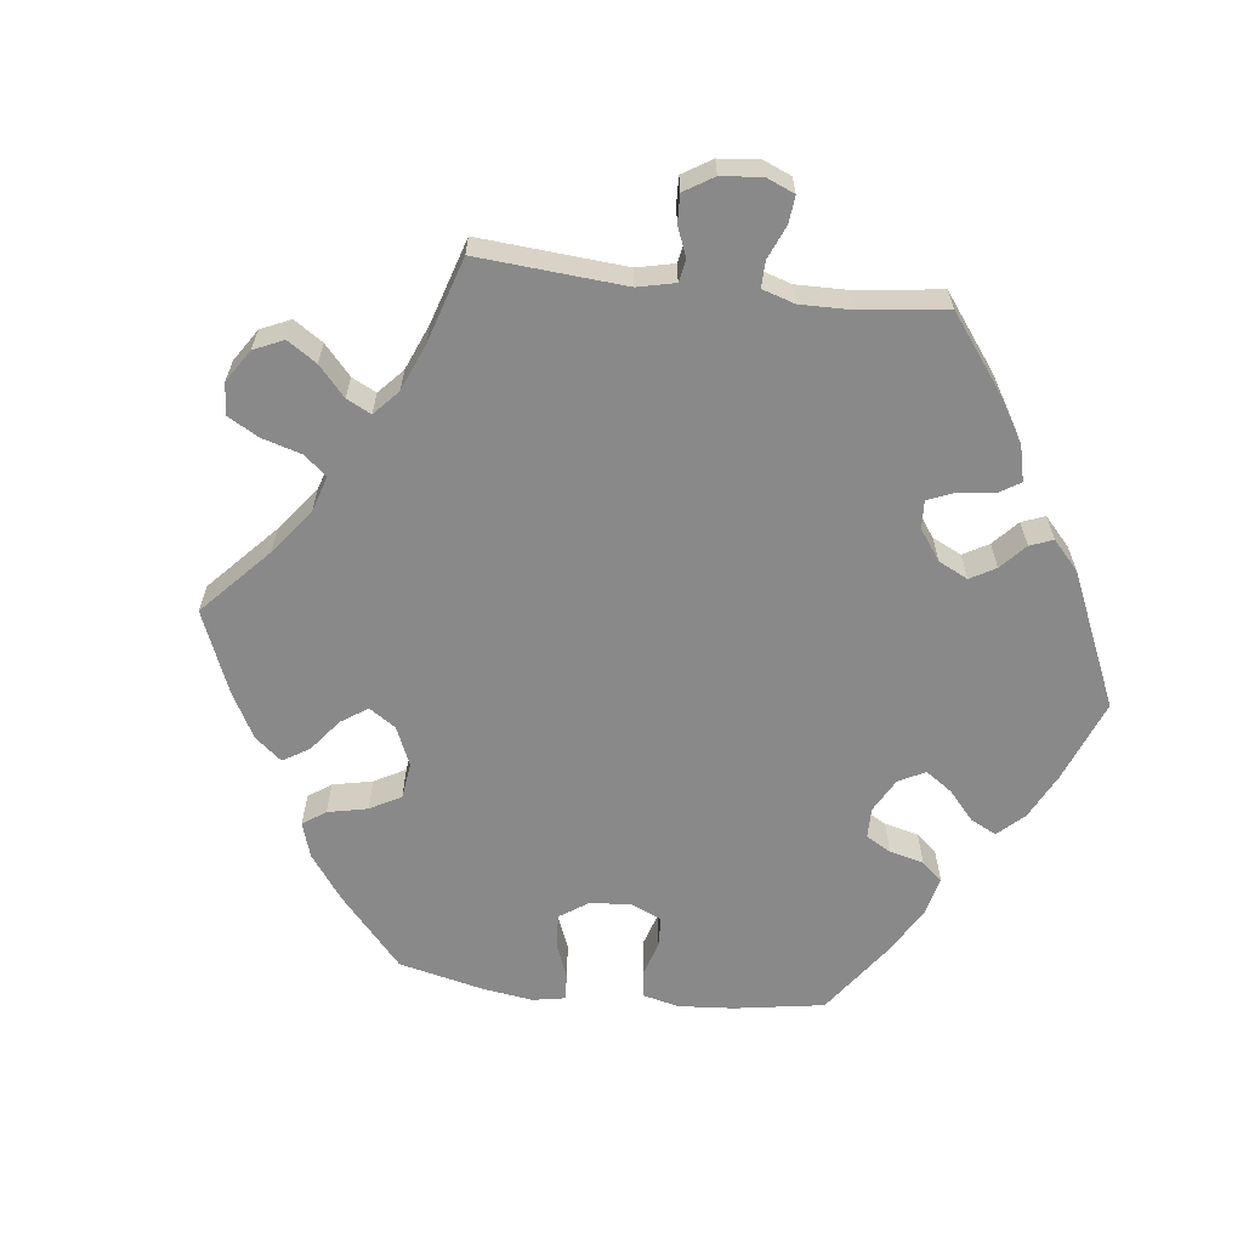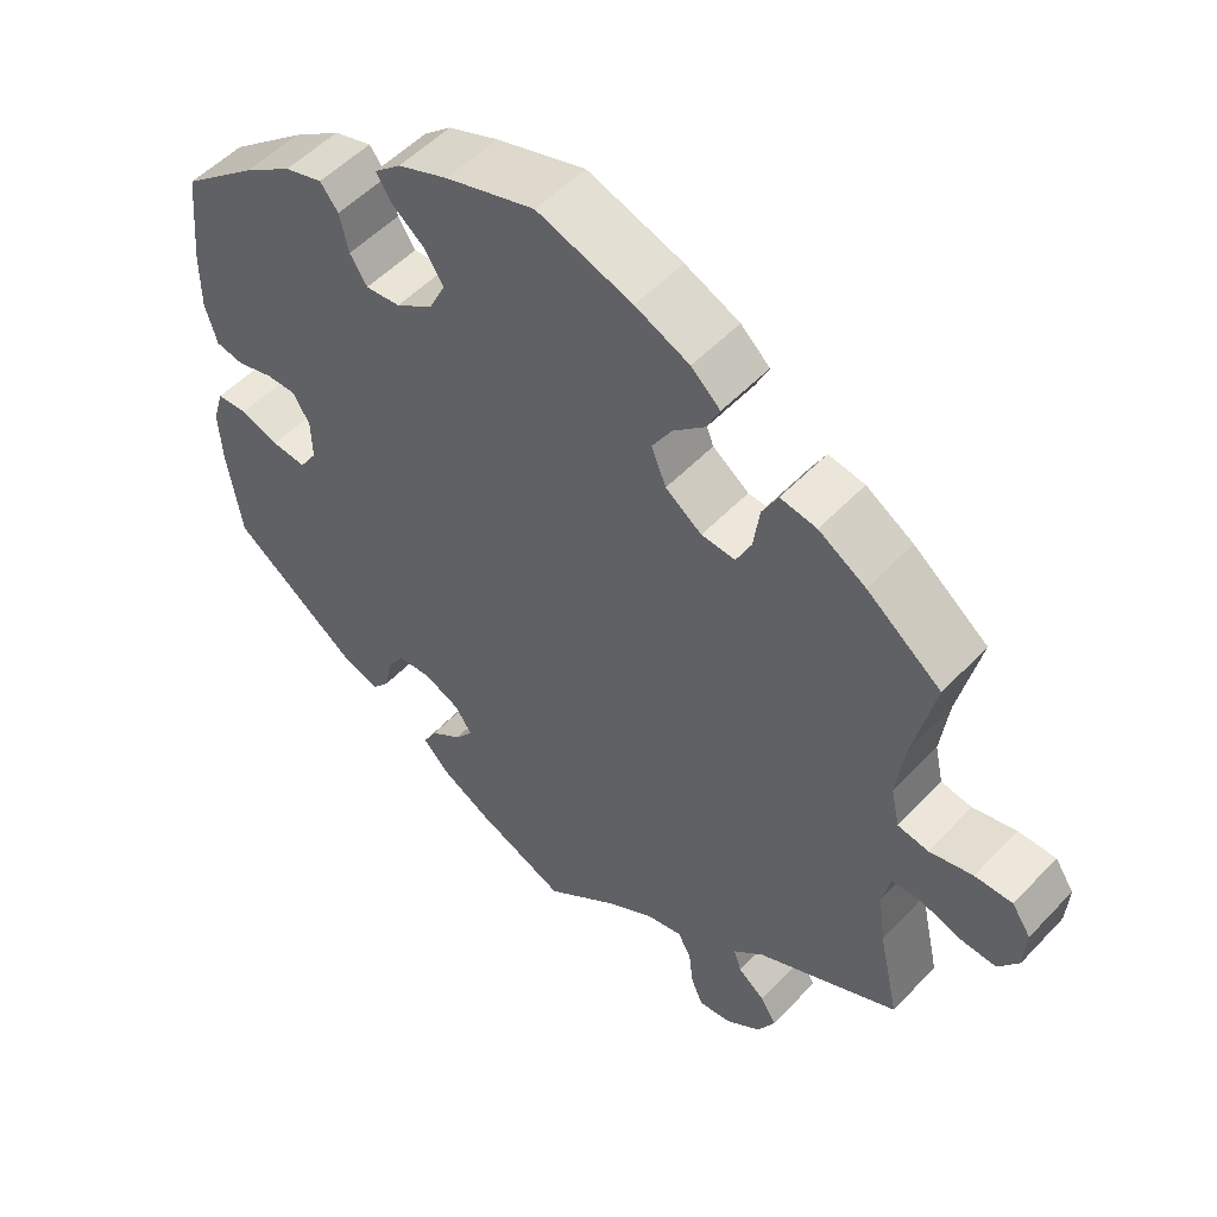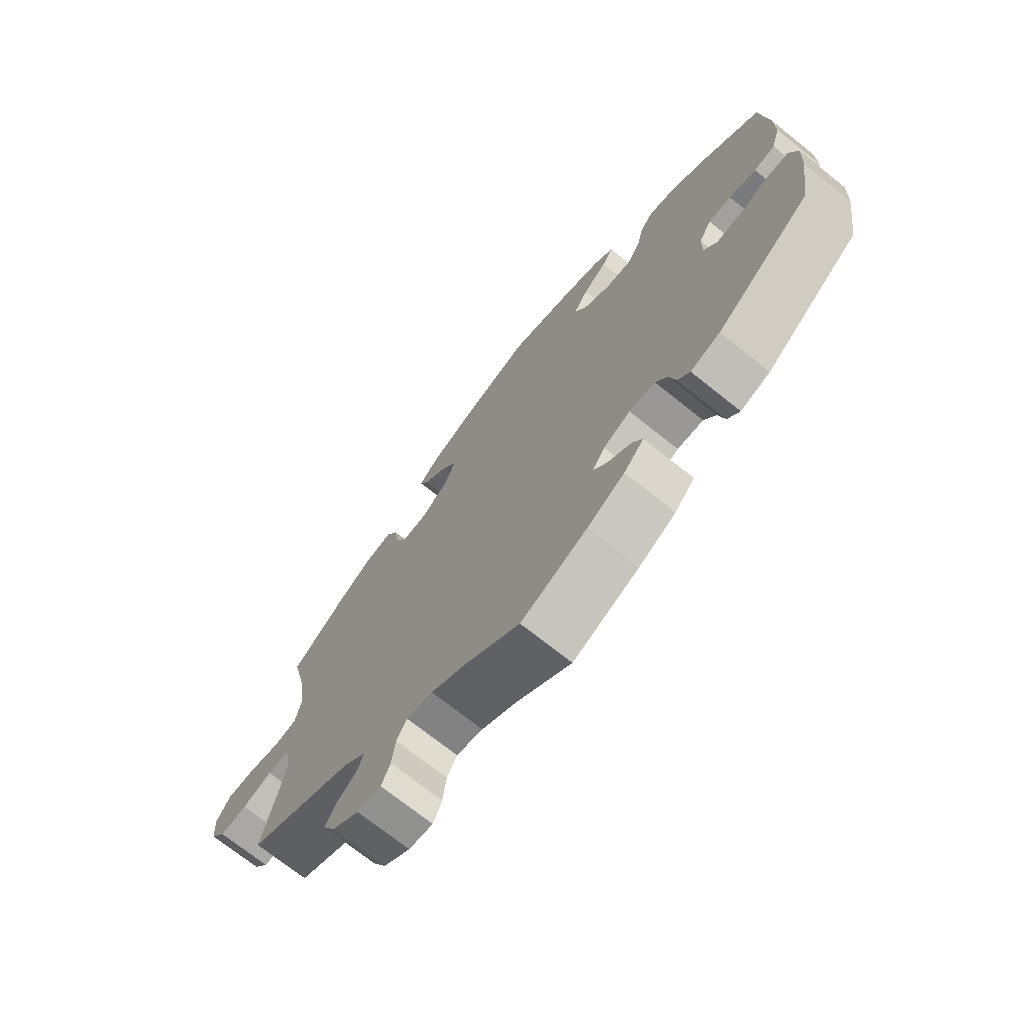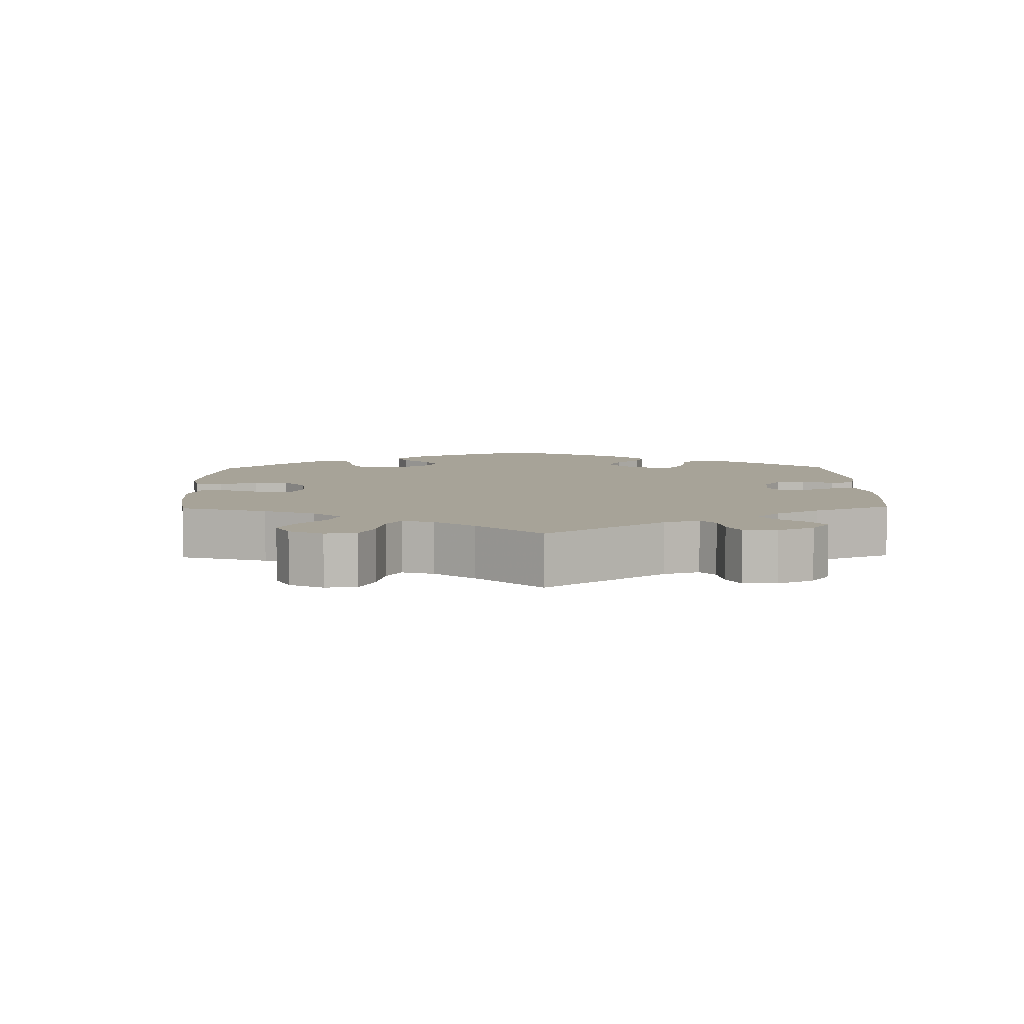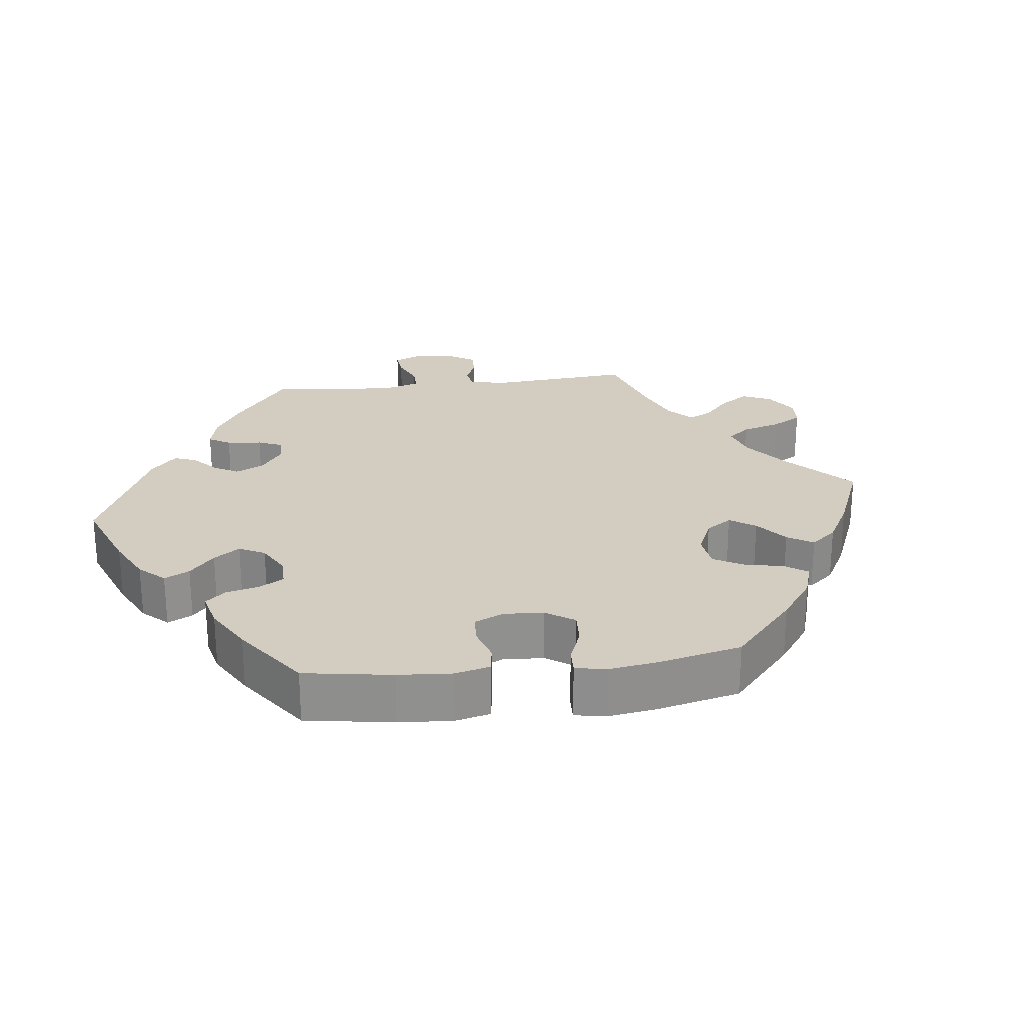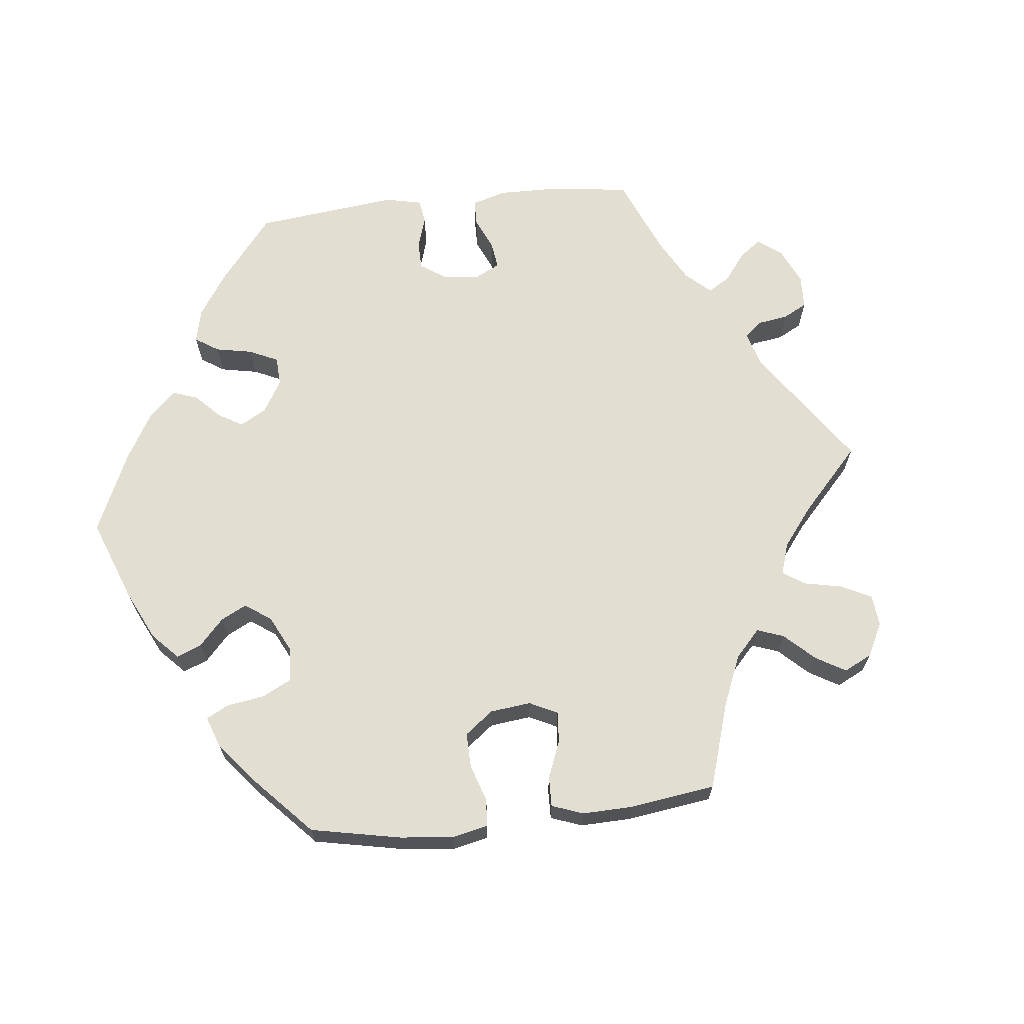
<metadata>
{"format":"obj","ext":"obj","renderer":"f3d","projection":"perspective","resolution":1024,"background":"white","views":[{"elev":-63.0,"azim":143.3,"up":"+Y"},{"elev":52.3,"azim":41.8,"up":"+Z"},{"elev":-72.0,"azim":-128.6,"up":"+Z"},{"elev":6.8,"azim":118.7,"up":"+Y"},{"elev":24.8,"azim":-37.0,"up":"+Y"},{"elev":67.4,"azim":23.7,"up":"+Y"}]}
</metadata>
<code>
v 0.319 0.07 -0.375
v 0.281 0.07 -0.41
v 0.291 0.07 -0.439
v 0.325 0.07 -0.466
v 0.345 0.07 -0.498
v 0.323 0.07 -0.539
v 0.278 0.07 -0.571
v 0.237 0.07 -0.576
v 0.222 0.07 -0.542
v 0.216 0.07 -0.493
v 0.199 0.07 -0.462
v 0.154 0.07 -0.472
v 0.095 0.07 -0.507
v 0.001 0.07 -0.578
v -0.112 0.07 -0.529
v -0.175 0.07 -0.494
v -0.209 0.07 -0.458
v -0.192 0.07 -0.427
v -0.152 0.07 -0.398
v -0.129 0.07 -0.368
v -0.15 0.07 -0.336
v -0.196 0.07 -0.315
v -0.24 0.07 -0.318
v -0.26 0.07 -0.352
v -0.27 0.07 -0.397
v -0.291 0.07 -0.423
v -0.341 0.07 -0.407
v -0.501 0.07 -0.289
v -0.519 0.07 -0.172
v -0.523 0.07 -0.102
v -0.509 0.07 -0.056
v -0.47 0.07 -0.054
v -0.421 0.07 -0.071
v -0.377 0.07 -0.075
v -0.355 0.07 -0.041
v -0.356 0.07 0.011
v -0.377 0.07 0.047
v -0.416 0.07 0.047
v -0.462 0.07 0.034
v -0.498 0.07 0.041
v -0.513 0.07 0.092
v -0.513 0.07 0.166
v -0.501 0.07 0.289
v -0.405 0.07 0.367
v -0.343 0.07 0.409
v -0.295 0.07 0.423
v -0.272 0.07 0.394
v -0.261 0.07 0.345
v -0.239 0.07 0.311
v -0.195 0.07 0.315
v -0.148 0.07 0.346
v -0.127 0.07 0.389
v -0.152 0.07 0.427
v -0.193 0.07 0.46
v -0.212 0.07 0.49
v -0.178 0.07 0.519
v -0.114 0.07 0.544
v -0.001 0.07 0.578
v 0.12 0.07 0.537
v 0.189 0.07 0.506
v 0.226 0.07 0.472
v 0.21 0.07 0.438
v 0.169 0.07 0.401
v 0.144 0.07 0.36
v 0.163 0.07 0.314
v 0.209 0.07 0.28
v 0.252 0.07 0.277
v 0.271 0.07 0.316
v 0.279 0.07 0.371
v 0.299 0.07 0.408
v 0.345 0.07 0.4
v 0.405 0.07 0.363
v 0.5 0.07 0.289
v 0.472 0.07 0.167
v 0.462 0.07 0.091
v 0.473 0.07 0.041
v 0.512 0.07 0.034
v 0.567 0.07 0.047
v 0.615 0.07 0.047
v 0.639 0.07 0.011
v 0.636 0.07 -0.041
v 0.61 0.07 -0.077
v 0.563 0.07 -0.074
v 0.512 0.07 -0.057
v 0.475 0.07 -0.059
v 0.465 0.07 -0.104
v 0.474 0.07 -0.172
v 0.5 0.07 -0.289
v 0.319 0 -0.375
v 0.281 0 -0.41
v 0.291 0 -0.439
v 0.325 0 -0.466
v 0.345 0 -0.498
v 0.323 0 -0.539
v 0.278 0 -0.571
v 0.237 0 -0.576
v 0.222 0 -0.542
v 0.216 0 -0.493
v 0.199 0 -0.462
v 0.154 0 -0.472
v 0.095 0 -0.507
v 0.001 0 -0.578
v -0.112 0 -0.529
v -0.175 0 -0.494
v -0.209 0 -0.458
v -0.192 0 -0.427
v -0.152 0 -0.398
v -0.129 0 -0.368
v -0.15 0 -0.336
v -0.196 0 -0.315
v -0.24 0 -0.318
v -0.26 0 -0.352
v -0.27 0 -0.397
v -0.291 0 -0.423
v -0.341 0 -0.407
v -0.501 0 -0.289
v -0.519 0 -0.172
v -0.523 0 -0.102
v -0.509 0 -0.056
v -0.47 0 -0.054
v -0.421 0 -0.071
v -0.377 0 -0.075
v -0.355 0 -0.041
v -0.356 0 0.011
v -0.377 0 0.047
v -0.416 0 0.047
v -0.462 0 0.034
v -0.498 0 0.041
v -0.513 0 0.092
v -0.513 0 0.166
v -0.501 0 0.289
v -0.405 0 0.367
v -0.343 0 0.409
v -0.295 0 0.423
v -0.272 0 0.394
v -0.261 0 0.345
v -0.239 0 0.311
v -0.195 0 0.315
v -0.148 0 0.346
v -0.127 0 0.389
v -0.152 0 0.427
v -0.193 0 0.46
v -0.212 0 0.49
v -0.178 0 0.519
v -0.114 0 0.544
v -0.001 0 0.578
v 0.12 0 0.537
v 0.189 0 0.506
v 0.226 0 0.472
v 0.21 0 0.438
v 0.169 0 0.401
v 0.144 0 0.36
v 0.163 0 0.314
v 0.209 0 0.28
v 0.252 0 0.277
v 0.271 0 0.316
v 0.279 0 0.371
v 0.299 0 0.408
v 0.345 0 0.4
v 0.405 0 0.363
v 0.5 0 0.289
v 0.472 0 0.167
v 0.462 0 0.091
v 0.473 0 0.041
v 0.512 0 0.034
v 0.567 0 0.047
v 0.615 0 0.047
v 0.639 0 0.011
v 0.636 0 -0.041
v 0.61 0 -0.077
v 0.563 0 -0.074
v 0.512 0 -0.057
v 0.475 0 -0.059
v 0.465 0 -0.104
v 0.474 0 -0.172
v 0.5 0 -0.289
f 87 88 1
f 86 87 1 2
f 85 86 2
f 81 82 83 84
f 81 84 85
f 80 81 85
f 77 78 79 80
f 76 77 80 85
f 75 76 85 2
f 71 72 73 74
f 71 74 75 2
f 68 69 70 71
f 67 68 71 2
f 60 61 62 63
f 60 63 64
f 59 60 64
f 58 59 64
f 57 58 64 65
f 53 54 55 56
f 52 53 56 57
f 45 46 47 48
f 45 48 49
f 44 45 49
f 43 44 49
f 42 43 49
f 41 42 49 50
f 38 39 40 41
f 37 38 41 50
f 30 31 32 33
f 30 33 34
f 29 30 34
f 28 29 34
f 27 28 34 35
f 24 25 26 27
f 23 24 27 35
f 16 17 18 19
f 16 19 20
f 13 14 15 16
f 12 13 16 20
f 11 12 20 21
f 7 8 9 10
f 7 10 11
f 6 7 11
f 3 4 5 6
f 2 3 6 11
f 66 67 2 11
f 52 57 65
f 51 52 65 66
f 36 37 50 51
f 22 23 35 36
f 22 36 51 66
f 11 21 22 66
f 89 176 175
f 90 89 175 174
f 90 174 173
f 172 171 170 169
f 173 172 169
f 173 169 168
f 168 167 166 165
f 173 168 165 164
f 90 173 164 163
f 162 161 160 159
f 90 163 162 159
f 159 158 157 156
f 90 159 156 155
f 151 150 149 148
f 152 151 148
f 152 148 147
f 152 147 146
f 153 152 146 145
f 144 143 142 141
f 145 144 141 140
f 136 135 134 133
f 137 136 133
f 137 133 132
f 137 132 131
f 137 131 130
f 138 137 130 129
f 129 128 127 126
f 138 129 126 125
f 121 120 119 118
f 122 121 118
f 122 118 117
f 122 117 116
f 123 122 116 115
f 115 114 113 112
f 123 115 112 111
f 107 106 105 104
f 108 107 104
f 104 103 102 101
f 108 104 101 100
f 109 108 100 99
f 98 97 96 95
f 99 98 95
f 99 95 94
f 94 93 92 91
f 99 94 91 90
f 99 90 155 154
f 153 145 140
f 154 153 140 139
f 139 138 125 124
f 124 123 111 110
f 154 139 124 110
f 154 110 109 99
f 1 89 90 2
f 2 90 91 3
f 3 91 92 4
f 4 92 93 5
f 5 93 94 6
f 6 94 95 7
f 7 95 96 8
f 8 96 97 9
f 9 97 98 10
f 10 98 99 11
f 11 99 100 12
f 12 100 101 13
f 13 101 102 14
f 14 102 103 15
f 15 103 104 16
f 16 104 105 17
f 17 105 106 18
f 18 106 107 19
f 19 107 108 20
f 20 108 109 21
f 21 109 110 22
f 22 110 111 23
f 23 111 112 24
f 24 112 113 25
f 25 113 114 26
f 26 114 115 27
f 27 115 116 28
f 28 116 117 29
f 29 117 118 30
f 30 118 119 31
f 31 119 120 32
f 32 120 121 33
f 33 121 122 34
f 34 122 123 35
f 35 123 124 36
f 36 124 125 37
f 37 125 126 38
f 38 126 127 39
f 39 127 128 40
f 40 128 129 41
f 41 129 130 42
f 42 130 131 43
f 43 131 132 44
f 44 132 133 45
f 45 133 134 46
f 46 134 135 47
f 47 135 136 48
f 48 136 137 49
f 49 137 138 50
f 50 138 139 51
f 51 139 140 52
f 52 140 141 53
f 53 141 142 54
f 54 142 143 55
f 55 143 144 56
f 56 144 145 57
f 57 145 146 58
f 58 146 147 59
f 59 147 148 60
f 60 148 149 61
f 61 149 150 62
f 62 150 151 63
f 63 151 152 64
f 64 152 153 65
f 65 153 154 66
f 66 154 155 67
f 67 155 156 68
f 68 156 157 69
f 69 157 158 70
f 70 158 159 71
f 71 159 160 72
f 72 160 161 73
f 73 161 162 74
f 74 162 163 75
f 75 163 164 76
f 76 164 165 77
f 77 165 166 78
f 78 166 167 79
f 79 167 168 80
f 80 168 169 81
f 81 169 170 82
f 82 170 171 83
f 83 171 172 84
f 84 172 173 85
f 85 173 174 86
f 86 174 175 87
f 87 175 176 88
f 88 176 89 1

</code>
